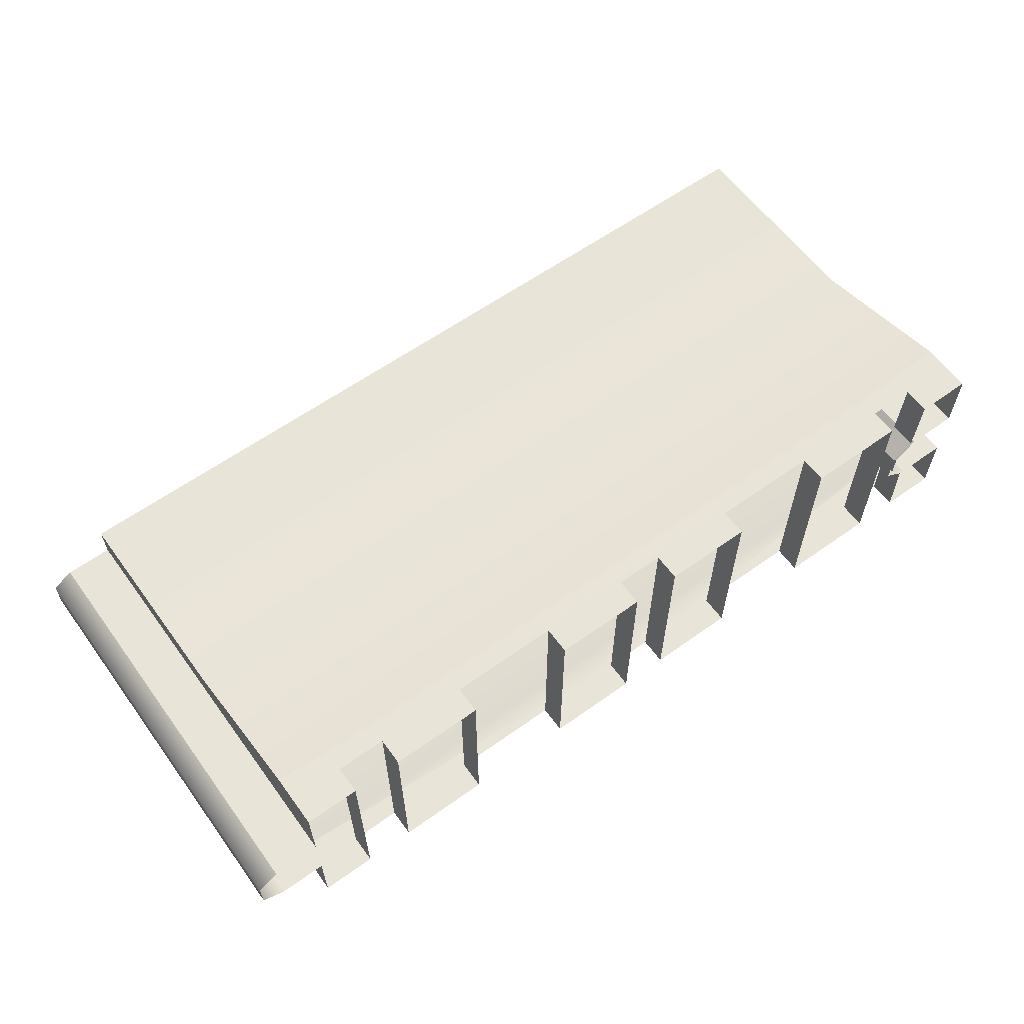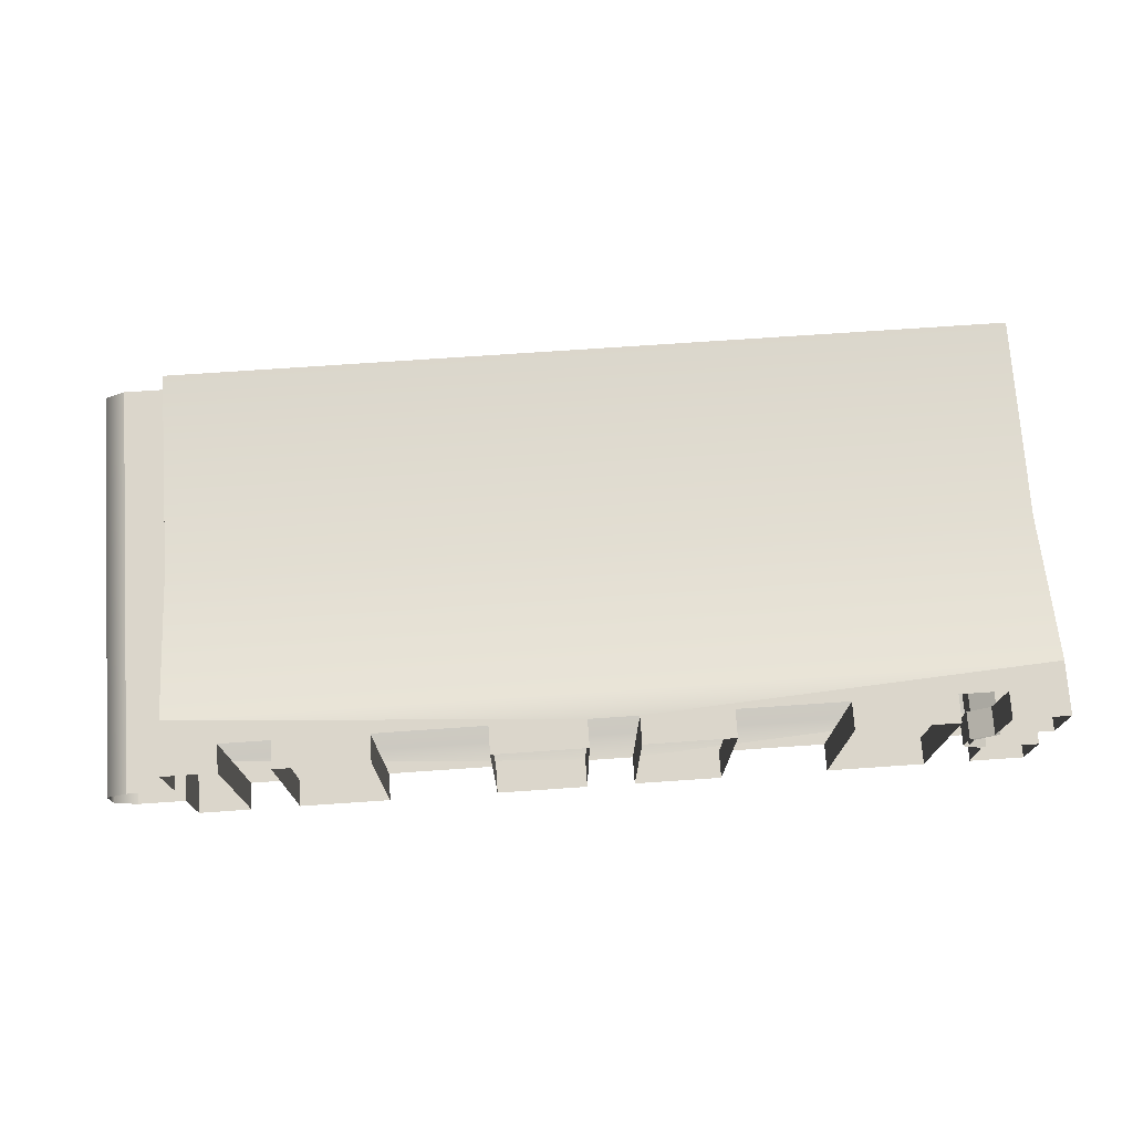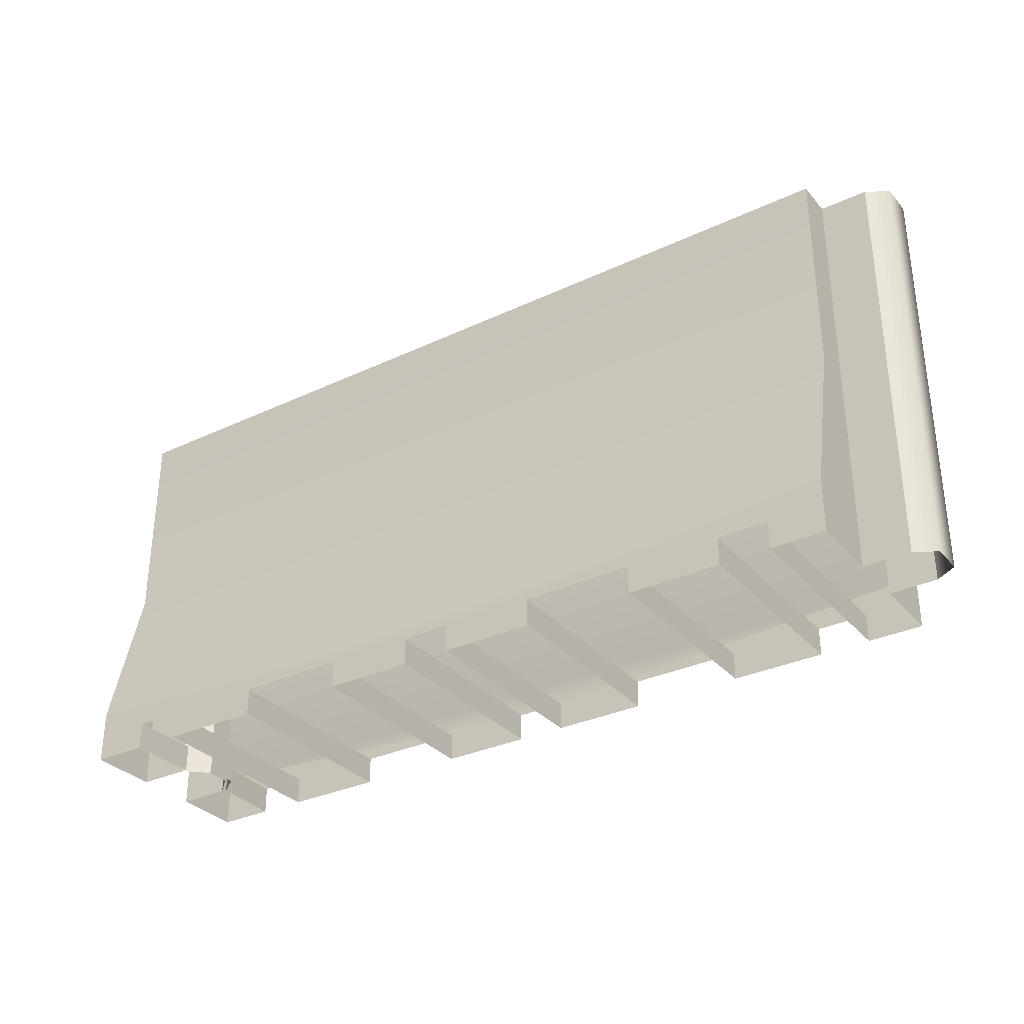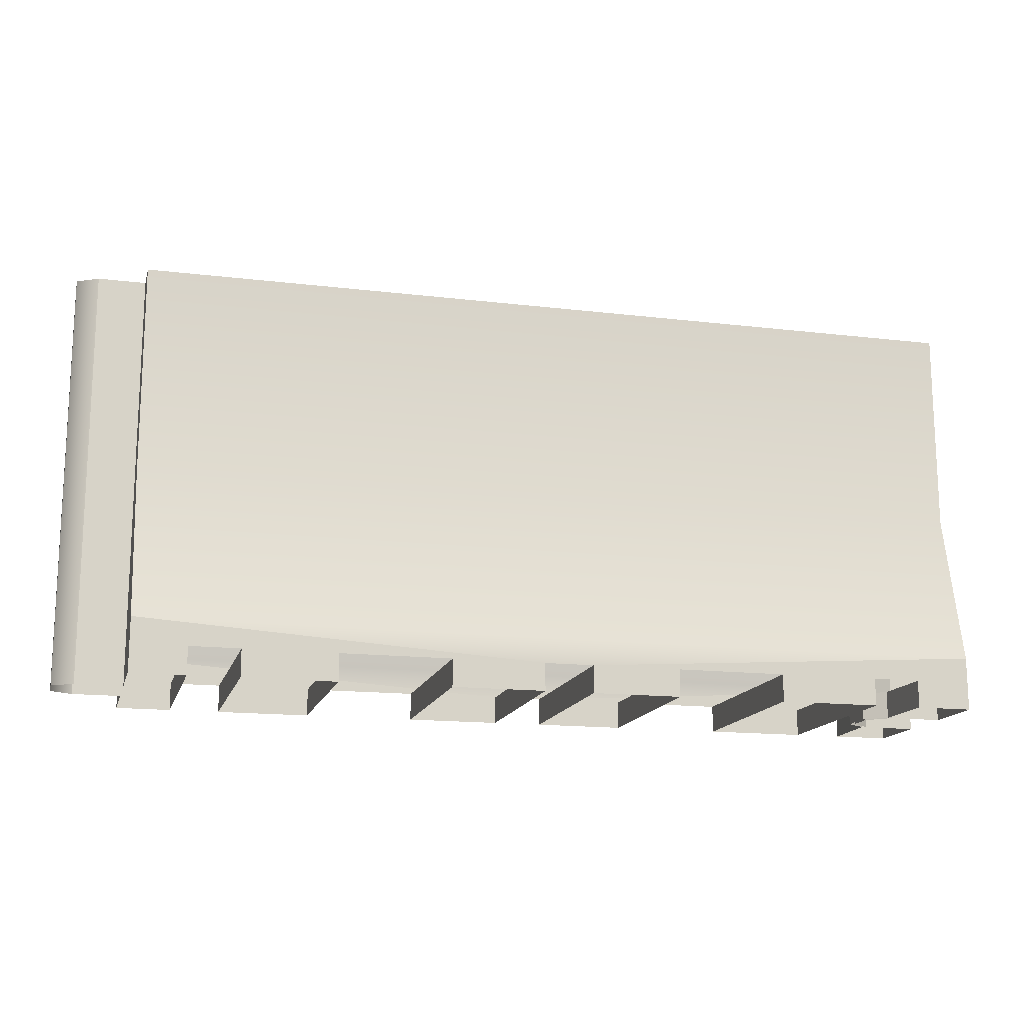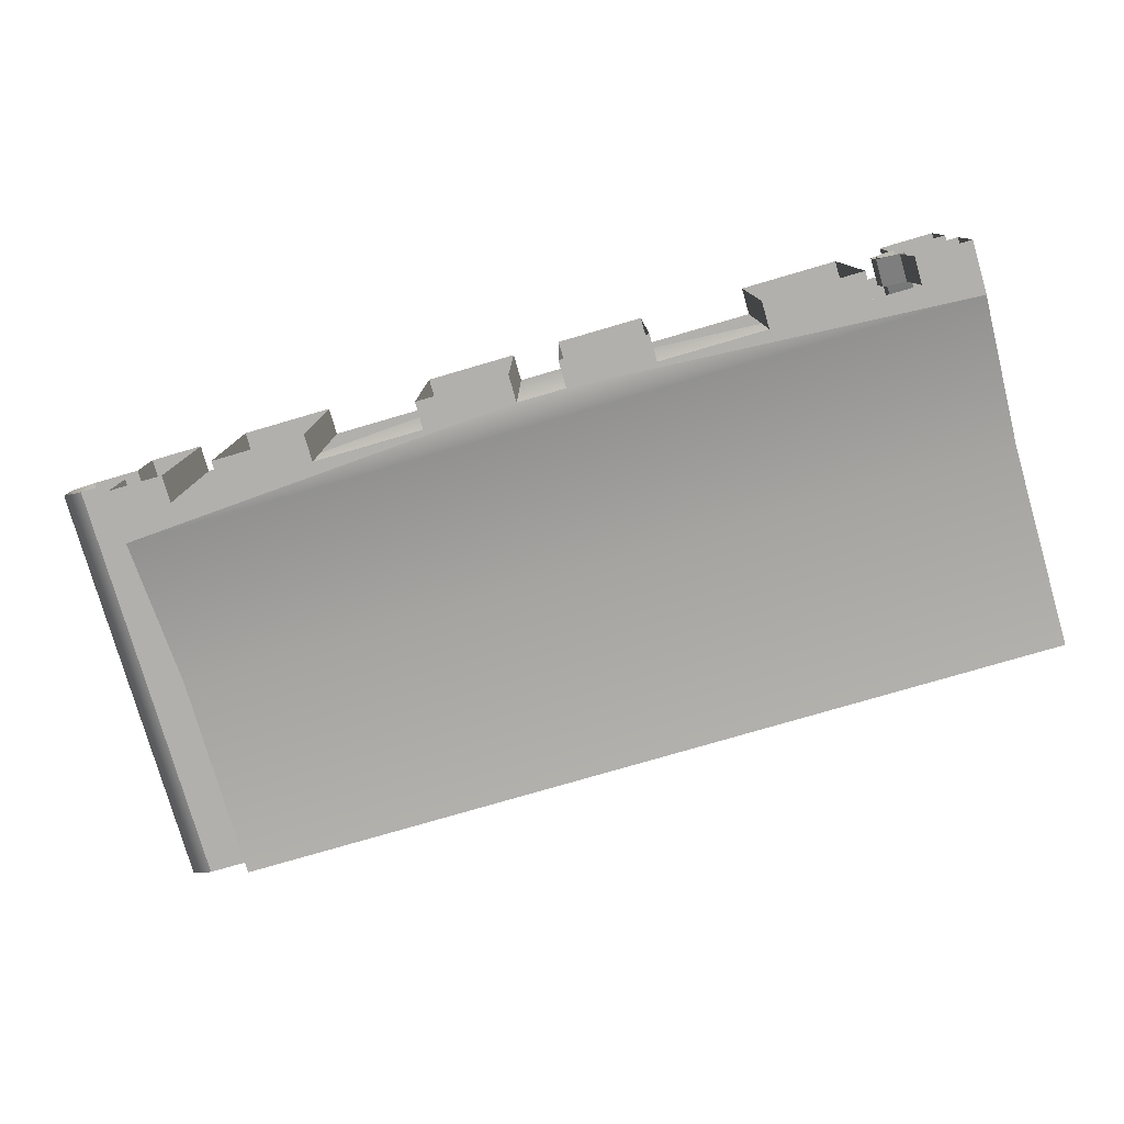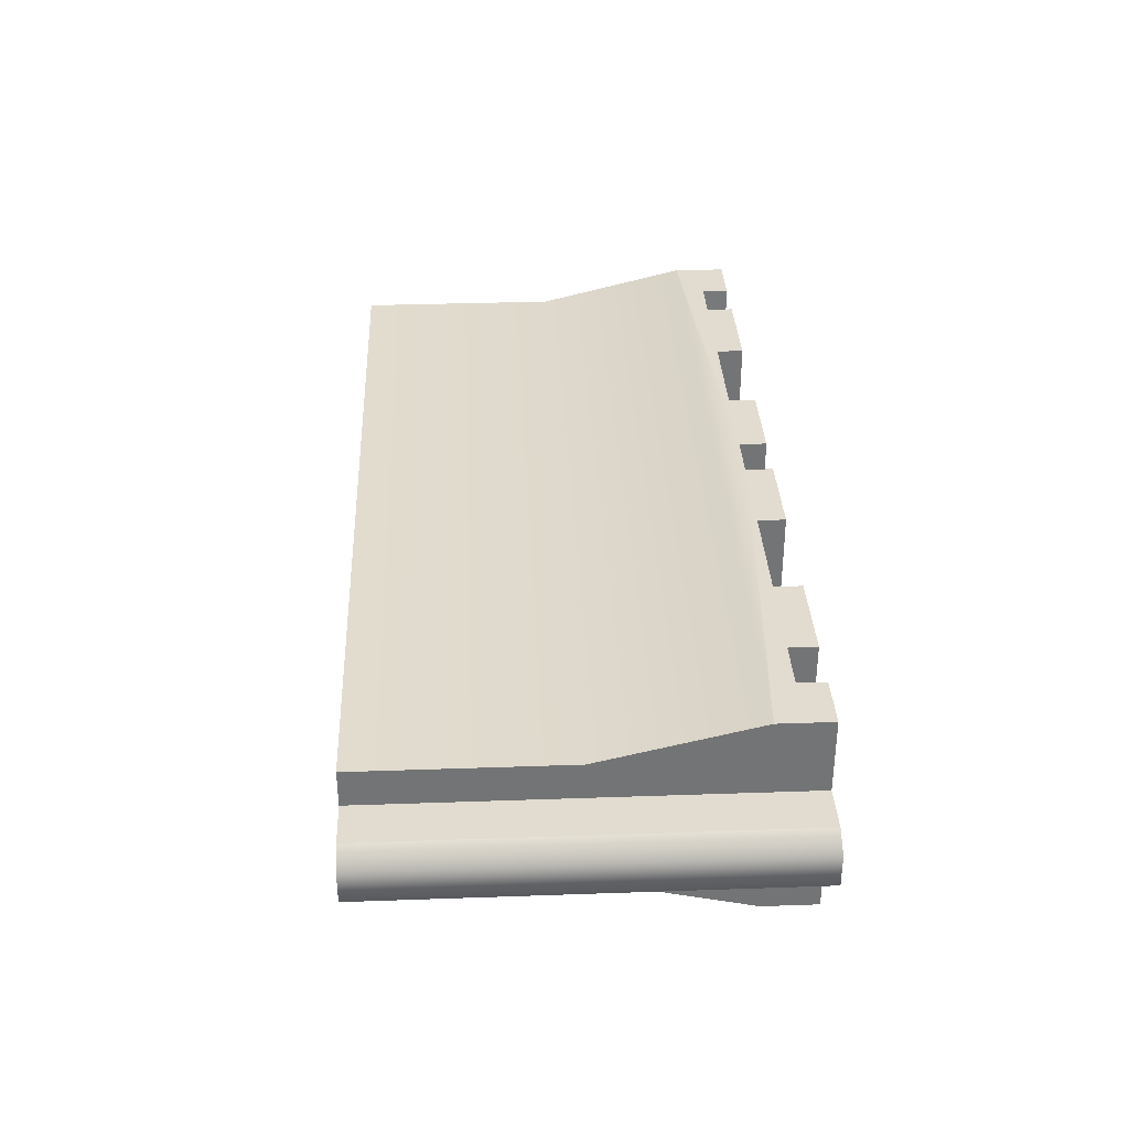
<metadata>
{"format":"obj","ext":"obj","renderer":"f3d","projection":"perspective","resolution":1024,"background":"white","views":[{"elev":60.7,"azim":-36.1,"up":"+Z"},{"elev":73.6,"azim":-3.9,"up":"+Z"},{"elev":-31.9,"azim":-146.4,"up":"+Y"},{"elev":-15.3,"azim":-14.3,"up":"+Y"},{"elev":-78.8,"azim":16.2,"up":"+Z"},{"elev":34.2,"azim":-92.7,"up":"+Z"}]}
</metadata>
<code>
g default
v -0.9454 -0 0.2293
v 0.9542 -0 0.2293
v -0.9454 0.9243 0.1461
v 0.9542 0.9243 0.1461
v -0.9454 0.9243 -0.1461
v 0.9542 0.9243 -0.1461
v -0.9454 -0 -0.2293
v 0.9542 -0 -0.2293
v 0.9542 0.1188 0.2293
v -0.9454 0.1188 0.2293
v -0.9454 0.1188 -0.2293
v 0.9542 0.1188 -0.2293
v 0.9542 0.4644 0.1461
v -0.9454 0.4644 0.1461
v -0.9454 0.4644 -0.1461
v 0.9542 0.4644 -0.1461
v 0.9542 -0 0.072
v 0.9542 0.9243 0.072
v -0.9454 0.9243 0.06475
v -0.9454 -0 0.06475
v -0.9454 -0 -0.06475
v -0.9454 0.9243 -0.06475
v 0.9542 0.9243 -0.072
v 0.9542 -0 -0.072
v -0.8253 -0 0.2293
v -0.8253 -0 -0.2293
v 0.8295 -0 0.2293
v 0.8357 0.9209 0.072
v 0.8357 0.9209 -0.072
v 0.8295 -0 -0.2293
v 0.8357 -0 0.072
v 0.8357 -0 -0.072
v 0.7878 0.9218 -0.03383
v 0.7878 0.9218 0.03382
v 0.7878 -0 -0.02782
v 0.7878 -0 0.02781
v -1.096 0.9243 0.03601
v -1.049 0.9243 0.06475
v -1.096 -0 0.03601
v -1.049 -0 0.06475
v -1.049 -0 -0.06475
v -1.096 -0 -0.036
v -1.049 0.9243 -0.06475
v -1.096 0.9243 -0.036
v -0.7142 -0 0.2293
v -0.7142 -0 -0.2293
v 0.7232 -0 -0.2293
v 0.7232 -0 0.2293
v -0.05441 -0 0.2293
v -0.05441 -0 -0.2293
v 0.05496 -0 -0.2293
v 0.05496 -0 0.2293
v -0.7142 0.0615 0.2293
v -0.8253 0.0615 0.2293
v -0.8253 0.0615 -0.2293
v -0.7142 0.0615 -0.2293
v -0.05441 0.0615 -0.2293
v 0.05496 0.0615 -0.2293
v 0.7232 0.0615 -0.2293
v 0.8295 0.0615 -0.2293
v 0.8295 0.0615 0.2293
v 0.7232 0.0615 0.2293
v 0.05496 0.0615 0.2293
v -0.05441 0.0615 0.2293
v -0.2611 -0 -0.2293
v -0.2611 0.0615 -0.2293
v -0.2611 0.0615 0.2293
v -0.2611 -0 0.2293
v -0.5074 -0 0.2293
v -0.5074 0.0615 0.2293
v -0.5074 0.0615 -0.2293
v -0.5074 -0 -0.2293
v 0.499 -0 -0.2293
v 0.499 0.0615 -0.2293
v 0.499 0.0615 0.2293
v 0.499 -0 0.2293
v 0.2545 -0 0.2293
v 0.2545 0.0615 0.2293
v 0.2545 0.0615 -0.2293
v 0.2545 -0 -0.2293
v 0.8249 -0 -0.07218
v 0.8249 0.0615 -0.07218
v 0.8249 -0 0.07367
v 0.8249 0.0615 0.07367
v 0.7772 -0 0.0381
v 0.7772 0.0615 0.0381
v 0.7772 0.0615 -0.03663
v 0.7772 -0 -0.03663
g Gen_const_barricade_06_lod_001
f 1 25 54 10
f 55 26 7 11
f 13 17 18 4
f 20 1 10 14
f 24 8 12 16
f 15 21 22 5
f 28 31 36 34
f 37 39 40 38
f 43 41 42 44
f 33 35 32 29
f 61 27 2 9
f 12 8 30 60
f 28 18 17 31
f 29 32 24 23
f 37 44 42 39
f 33 34 36 35
f 43 38 19 22
f 38 40 20 19
f 43 22 21 41
f 44 37 38 43
f 68 49 64 67
f 13 14 10 9
f 3 14 13 4
f 15 5 6 16
f 11 15 16 12
f 65 66 57 50
f 73 74 59 47
f 76 48 62 75
f 67 10 70
f 46 56 71 72
f 45 69 70 53
f 51 58 79 80
f 59 12 60
f 52 77 78 63
f 81 82 60 30
f 48 47 59 62
f 45 53 56 46
f 54 25 26 55
f 64 49 50 57
f 52 63 58 51
f 68 67 66 65
f 70 69 72 71
f 76 75 74 73
f 78 77 80 79
f 85 86 87 88
f 27 61 84 83
f 83 84 86 85
f 82 81 88 87
f 53 10 54
f 28 4 18
f 11 71 56
f 74 12 59
f 11 56 55
f 79 12 74
f 70 10 53
f 9 62 61
f 75 62 9
f 3 28 34 19
f 6 29 23
f 19 34 33 22
f 5 29 6
f 3 4 28
f 5 22 33 29
f 11 12 58 57
f 58 12 79
f 11 66 71
f 11 57 66
f 9 10 64 63
f 64 10 67
f 9 78 75
f 9 63 78
f 21 15 11 7
f 19 20 14 3
f 23 24 16 6
f 17 13 9 2

</code>
